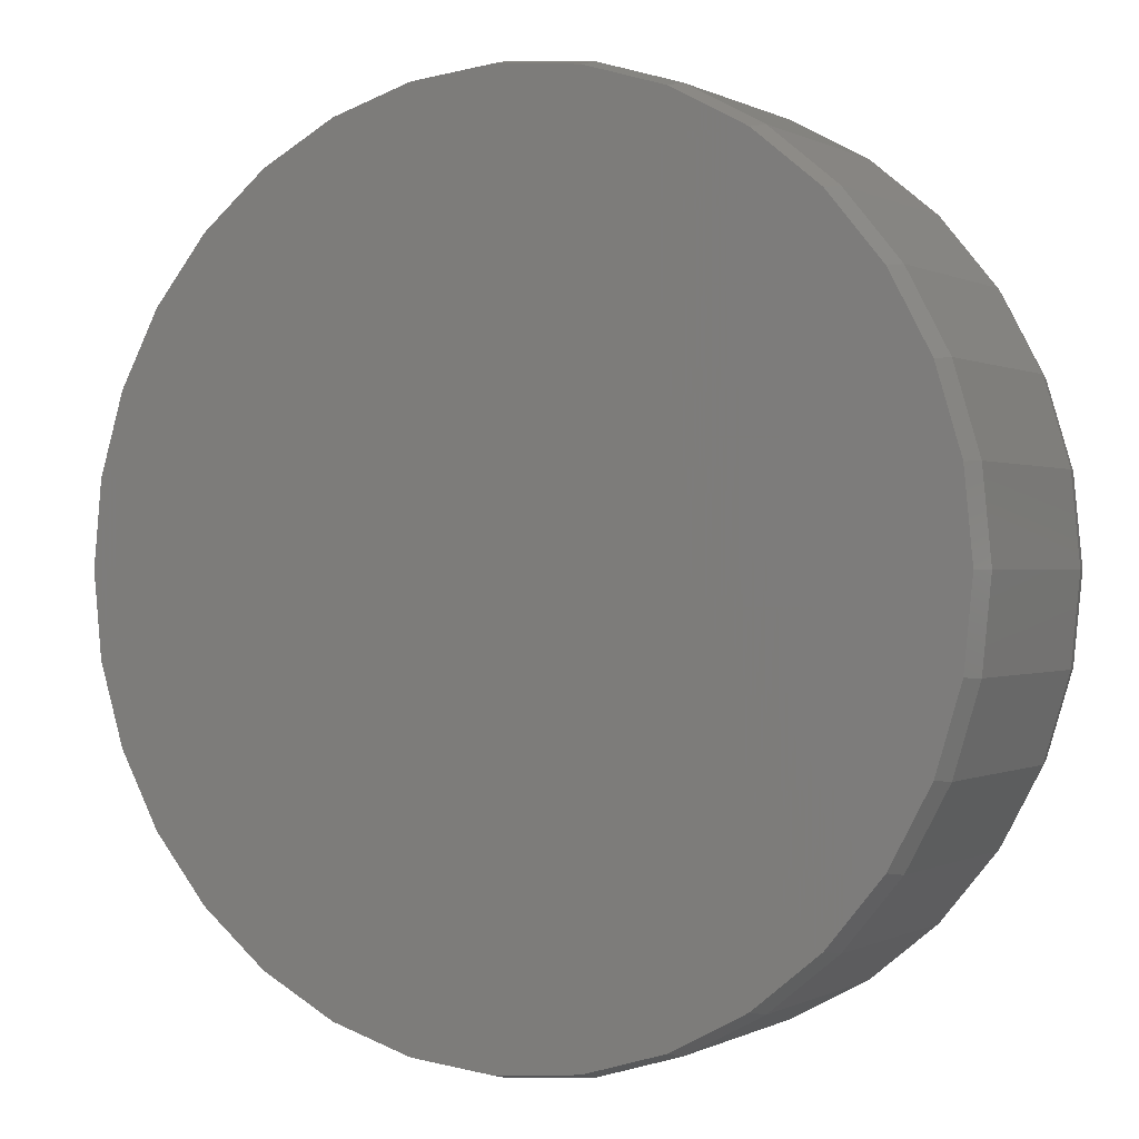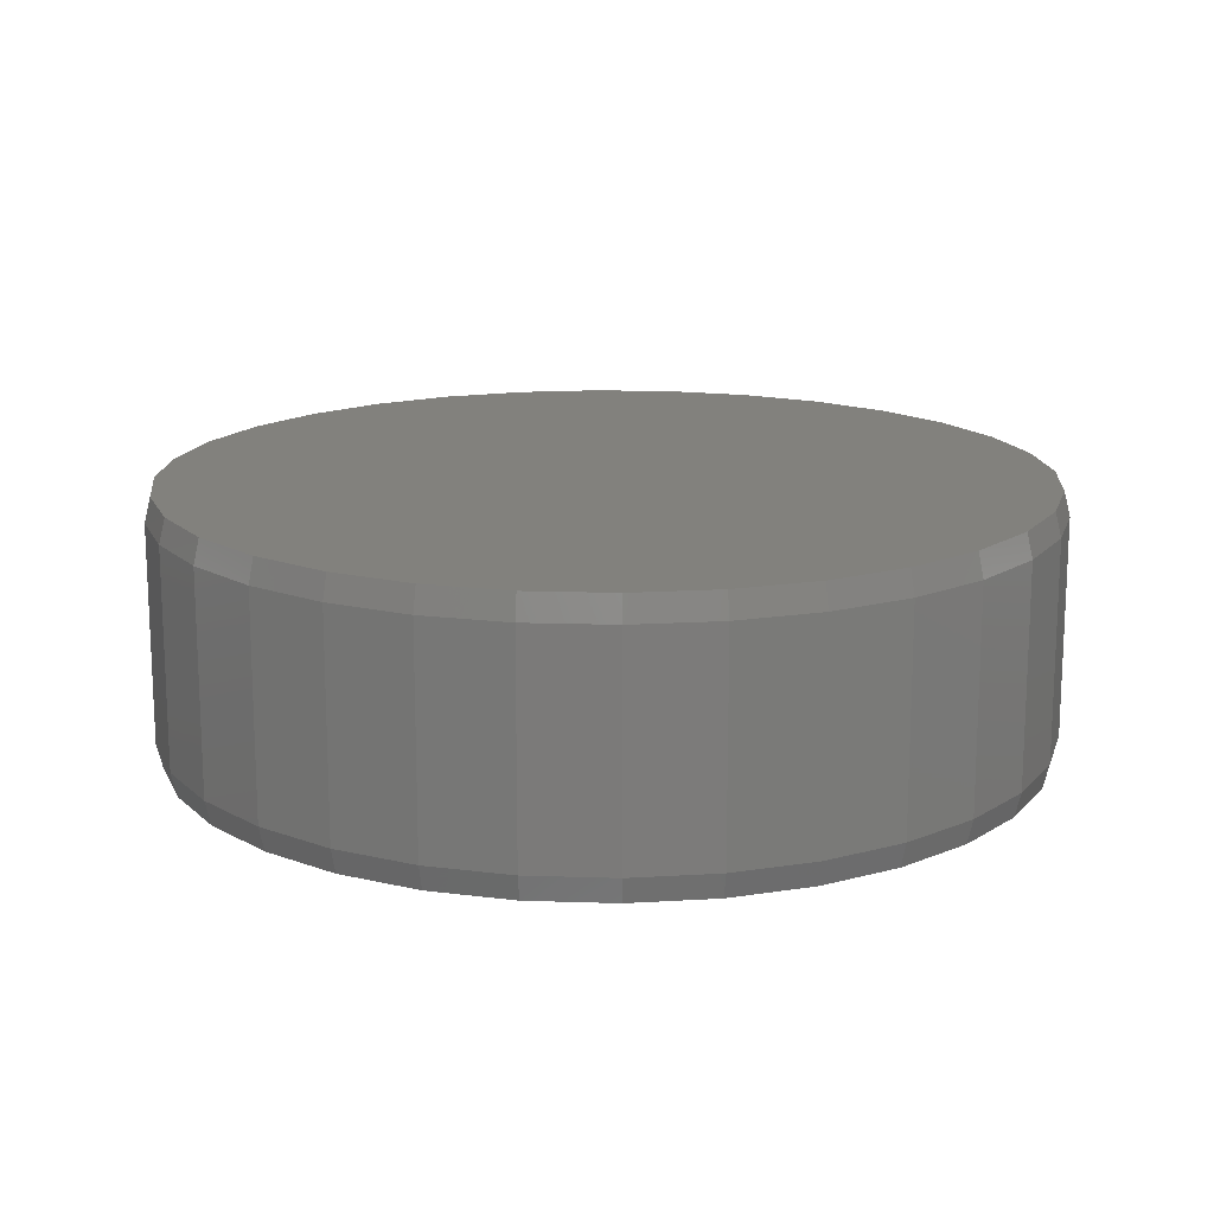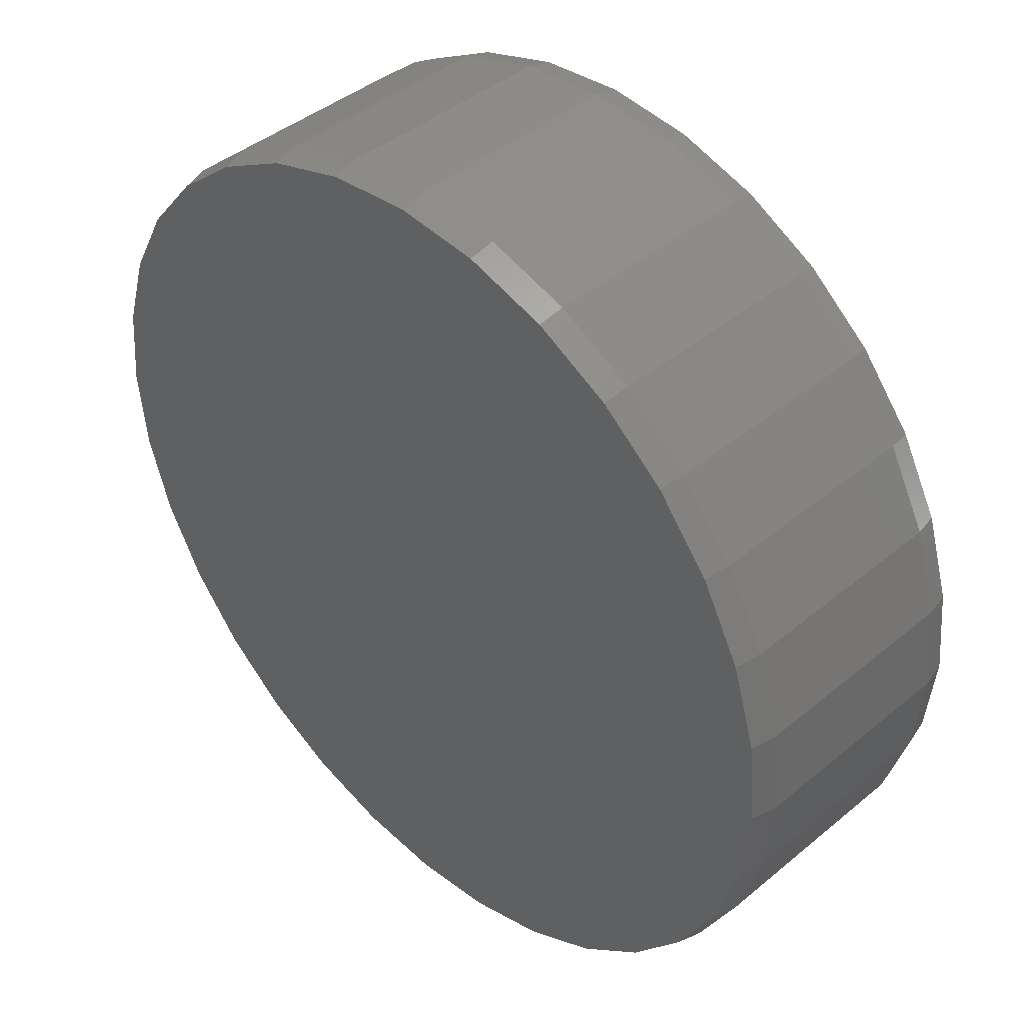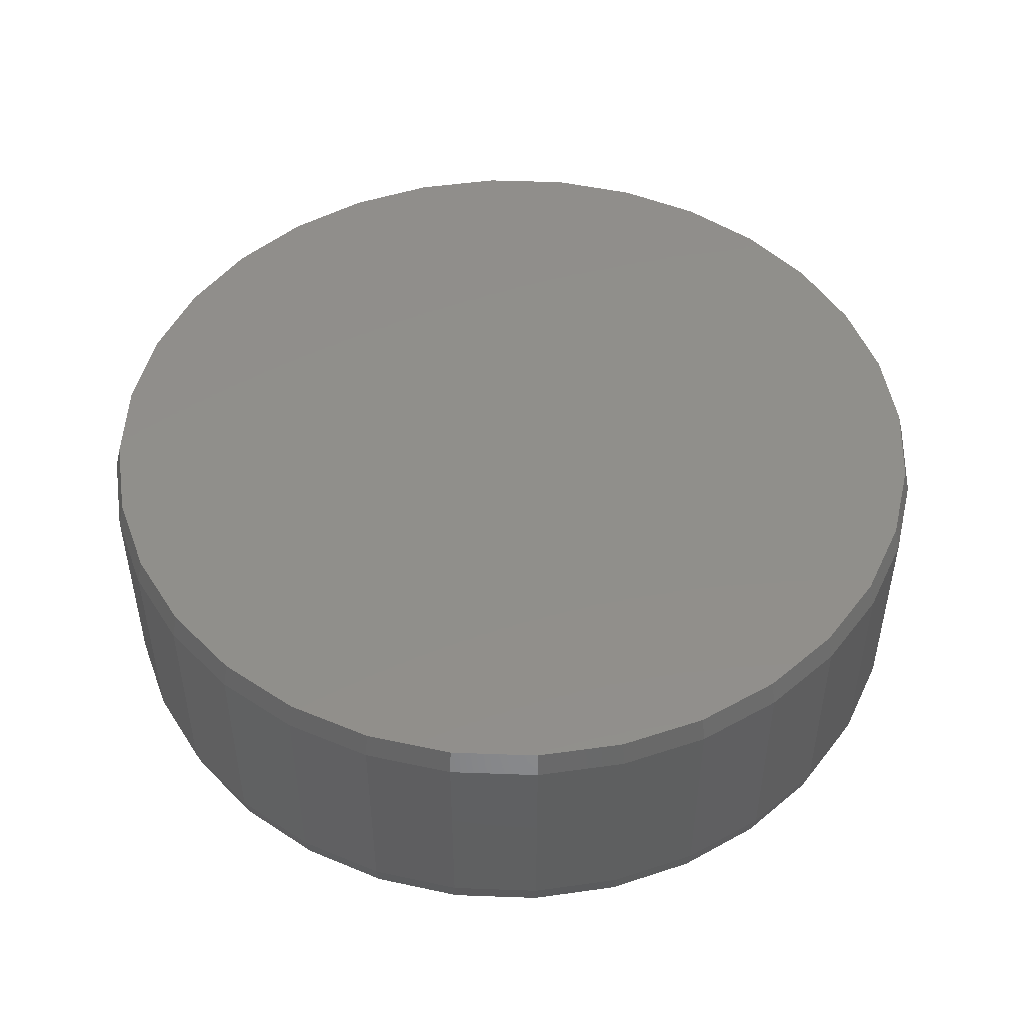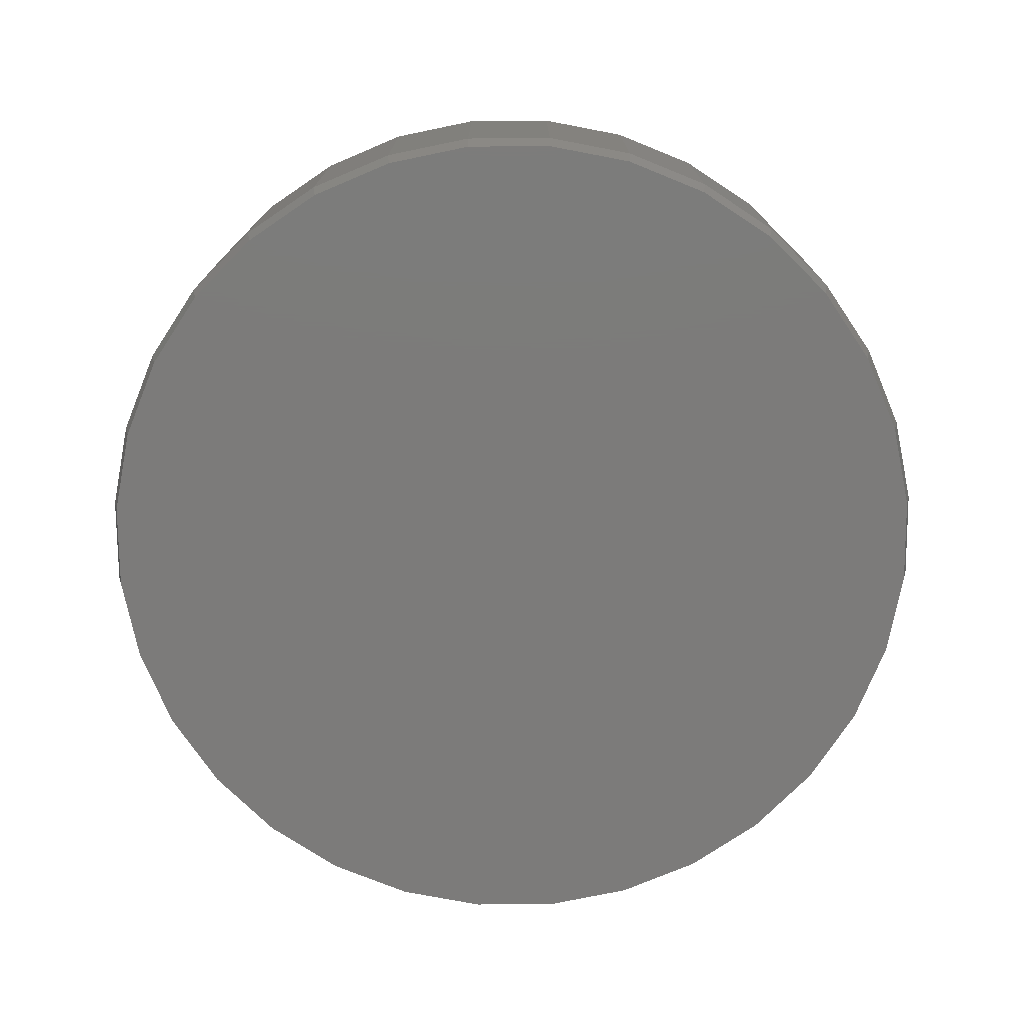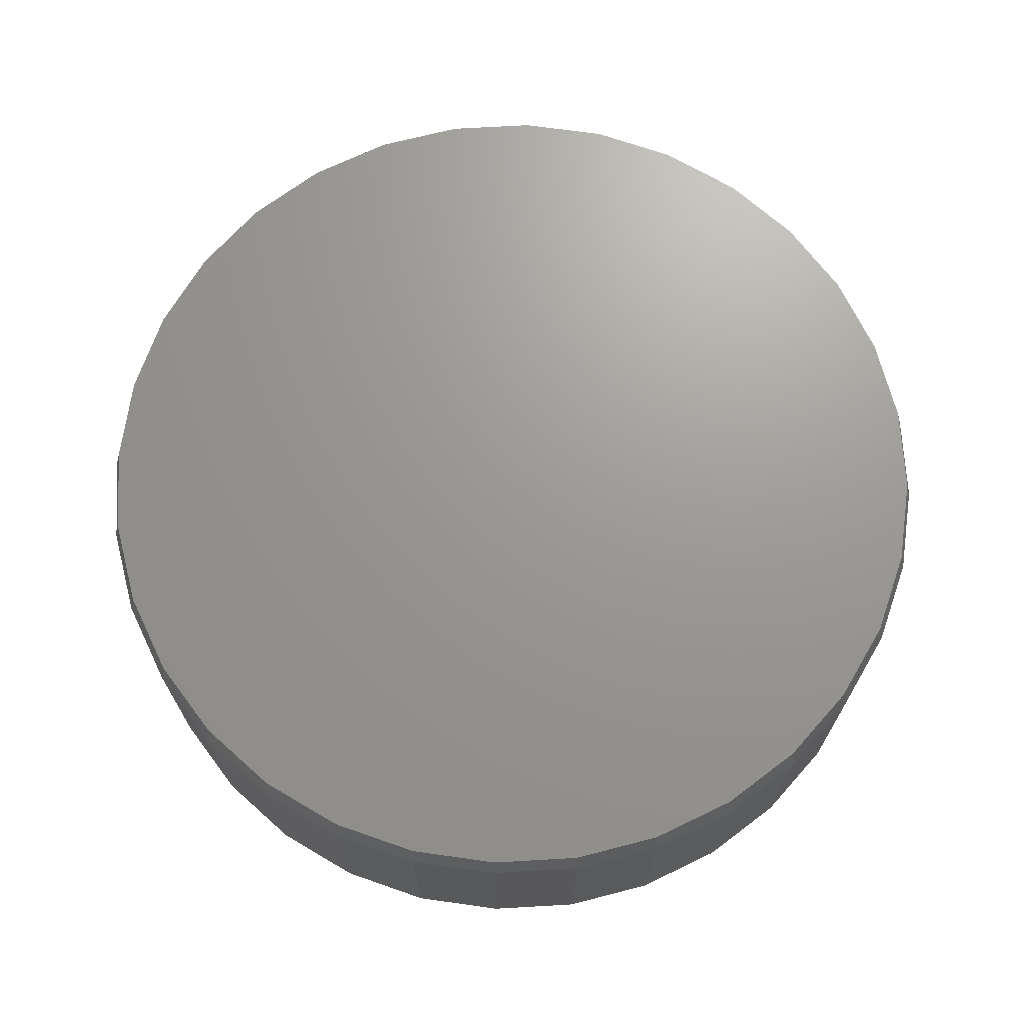
<metadata>
{"format":"stl","ext":"stl","renderer":"f3d","projection":"perspective","resolution":1024,"background":"white","views":[{"elev":0.0,"azim":-151.0,"up":"+Z"},{"elev":15.6,"azim":-57.9,"up":"+Y"},{"elev":42.2,"azim":45.2,"up":"+Z"},{"elev":48.7,"azim":-138.3,"up":"+Y"},{"elev":-74.8,"azim":-95.2,"up":"+Y"},{"elev":69.7,"azim":126.1,"up":"+Y"}]}
</metadata>
<code>
# stl→obj: 128 verts, 252 faces
v 0.549 -0.03125 -2.139e-16
v 0.549 -0.3047 -2.139e-16
v 0.5383 -0.03125 -0.1086
v 0.5383 -0.3047 -0.1086
v 0.5066 -0.03125 -0.213
v 0.5066 -0.3047 -0.213
v 0.4552 -0.03125 -0.3092
v 0.4552 -0.3047 -0.3092
v 0.386 -0.03125 -0.3936
v 0.386 -0.3047 -0.3936
v 0.3017 -0.03125 -0.4628
v 0.3017 -0.3047 -0.4628
v 0.2054 -0.03125 -0.5142
v 0.2054 -0.3047 -0.5142
v 0.101 -0.03125 -0.5459
v 0.101 -0.3047 -0.5459
v -0.007566 -0.03125 -0.5566
v -0.007566 -0.3047 -0.5566
v -0.1161 -0.03125 -0.5459
v -0.1161 -0.3047 -0.5459
v -0.2206 -0.03125 -0.5142
v -0.2206 -0.3047 -0.5142
v -0.3168 -0.03125 -0.4628
v -0.3168 -0.3047 -0.4628
v -0.4011 -0.03125 -0.3936
v -0.4011 -0.3047 -0.3936
v -0.4703 -0.03125 -0.3092
v -0.4703 -0.3047 -0.3092
v -0.5218 -0.03125 -0.213
v -0.5218 -0.3047 -0.213
v -0.5535 -0.03125 -0.1086
v -0.5535 -0.3047 -0.1086
v -0.5641 -0.03125 5.869e-17
v -0.5641 -0.3047 5.869e-17
v -0.5535 -0.03125 0.1086
v -0.5535 -0.3047 0.1086
v -0.5218 -0.03125 0.213
v -0.5218 -0.3047 0.213
v -0.4703 -0.03125 0.3092
v -0.4703 -0.3047 0.3092
v -0.4011 -0.03125 0.3936
v -0.4011 -0.3047 0.3936
v -0.3168 -0.03125 0.4628
v -0.3168 -0.3047 0.4628
v -0.2206 -0.03125 0.5142
v -0.2206 -0.3047 0.5142
v -0.1161 -0.03125 0.5459
v -0.1161 -0.3047 0.5459
v -0.007566 -0.03125 0.5566
v -0.007566 -0.3047 0.5566
v 0.101 -0.03125 0.5459
v 0.101 -0.3047 0.5459
v 0.2054 -0.03125 0.5142
v 0.2054 -0.3047 0.5142
v 0.3017 -0.03125 0.4628
v 0.3017 -0.3047 0.4628
v 0.386 -0.03125 0.3936
v 0.386 -0.3047 0.3936
v 0.4552 -0.03125 0.3092
v 0.4552 -0.3047 0.3092
v 0.5066 -0.03125 0.213
v 0.5066 -0.3047 0.213
v 0.5383 -0.03125 0.1086
v 0.5383 -0.3047 0.1086
v -0.1146 -0.3359 0.5382
v 0.09949 -0.3359 0.5382
v -0.007566 -0.3359 0.5488
v 0.2024 -0.3359 0.507
v -0.2176 -0.3359 0.507
v 0.2973 -0.3359 0.4563
v -0.3124 -0.3359 0.4563
v 0.3805 -0.3359 0.388
v -0.3956 -0.3359 0.388
v 0.4487 -0.3359 0.3049
v -0.4638 -0.3359 0.3049
v 0.4994 -0.3359 0.21
v -0.5146 -0.3359 0.21
v 0.5307 -0.3359 0.1071
v -0.5458 -0.3359 0.1071
v 0.5412 -0.3359 -1.535e-16
v -0.5563 -0.3359 -1.456e-08
v 0.5307 -0.3359 -0.1071
v -0.5458 -0.3359 -0.1071
v 0.4994 -0.3359 -0.21
v -0.5146 -0.3359 -0.21
v 0.4487 -0.3359 -0.3049
v -0.4638 -0.3359 -0.3049
v 0.3805 -0.3359 -0.388
v -0.3956 -0.3359 -0.388
v 0.2973 -0.3359 -0.4563
v -0.3124 -0.3359 -0.4563
v 0.2024 -0.3359 -0.507
v -0.2176 -0.3359 -0.507
v 0.09949 -0.3359 -0.5382
v -0.1146 -0.3359 -0.5382
v -0.007566 -0.3359 -0.5488
v -0.007566 7.896e-17 0.5488
v 0.09949 9.084e-17 0.5382
v -0.1146 6.707e-17 0.5382
v -0.007566 7.896e-17 -0.5488
v -0.1146 6.707e-17 -0.5382
v 0.09949 9.084e-17 -0.5382
v -0.2176 5.564e-17 -0.507
v 0.2024 1.023e-16 -0.507
v -0.3124 4.511e-17 -0.4563
v 0.2973 1.128e-16 -0.4563
v -0.3956 3.588e-17 -0.388
v 0.3805 1.22e-16 -0.388
v -0.4638 2.83e-17 -0.3049
v 0.4487 1.296e-16 -0.3049
v -0.5146 2.267e-17 -0.21
v 0.4994 1.352e-16 -0.21
v -0.5458 1.92e-17 -0.1071
v 0.5307 1.387e-16 -0.1071
v -0.5563 1.803e-17 -1.456e-08
v 0.5412 1.399e-16 -1.17e-16
v -0.5458 1.92e-17 0.1071
v 0.5307 1.387e-16 0.1071
v -0.5146 2.267e-17 0.21
v 0.4994 1.352e-16 0.21
v -0.4638 2.83e-17 0.3049
v 0.4487 1.296e-16 0.3049
v -0.3956 3.588e-17 0.388
v 0.3805 1.22e-16 0.388
v -0.3124 4.511e-17 0.4563
v 0.2973 1.128e-16 0.4563
v -0.2176 5.564e-17 0.507
v 0.2024 1.023e-16 0.507
f 1 2 3
f 3 2 4
f 3 4 5
f 5 4 6
f 5 6 7
f 7 6 8
f 7 8 9
f 9 8 10
f 9 10 11
f 11 10 12
f 11 12 13
f 13 12 14
f 13 14 15
f 15 14 16
f 15 16 17
f 17 16 18
f 17 18 19
f 19 18 20
f 19 20 21
f 21 20 22
f 21 22 23
f 23 22 24
f 23 24 25
f 25 24 26
f 25 26 27
f 27 26 28
f 27 28 29
f 29 28 30
f 29 30 31
f 31 30 32
f 31 32 33
f 33 32 34
f 33 34 35
f 35 34 36
f 35 36 37
f 37 36 38
f 37 38 39
f 39 38 40
f 39 40 41
f 41 40 42
f 41 42 43
f 43 42 44
f 43 44 45
f 45 44 46
f 45 46 47
f 47 46 48
f 47 48 49
f 49 48 50
f 49 50 51
f 51 50 52
f 51 52 53
f 53 52 54
f 53 54 55
f 55 54 56
f 55 56 57
f 57 56 58
f 57 58 59
f 59 58 60
f 59 60 61
f 61 60 62
f 61 62 63
f 63 62 64
f 63 64 1
f 1 64 2
f 65 66 67
f 66 65 68
f 68 65 69
f 68 69 70
f 70 69 71
f 70 71 72
f 72 71 73
f 72 73 74
f 74 73 75
f 74 75 76
f 76 75 77
f 76 77 78
f 78 77 79
f 78 79 80
f 80 79 81
f 80 81 82
f 82 81 83
f 82 83 84
f 84 83 85
f 84 85 86
f 86 85 87
f 86 87 88
f 88 87 89
f 88 89 90
f 90 89 91
f 90 91 92
f 92 91 93
f 92 93 94
f 94 93 95
f 94 95 96
f 18 95 20
f 20 95 93
f 20 93 22
f 22 93 91
f 22 91 24
f 24 91 89
f 24 89 26
f 26 89 87
f 26 87 28
f 28 87 85
f 28 85 30
f 30 85 83
f 30 83 32
f 32 83 81
f 32 81 34
f 95 18 96
f 96 18 16
f 96 16 94
f 94 16 14
f 94 14 92
f 92 14 12
f 92 12 90
f 90 12 10
f 90 10 88
f 88 10 8
f 88 8 86
f 86 8 6
f 86 6 84
f 84 6 4
f 84 4 82
f 82 4 2
f 82 2 80
f 50 66 52
f 52 66 68
f 52 68 54
f 54 68 70
f 54 70 56
f 56 70 72
f 56 72 58
f 58 72 74
f 58 74 60
f 60 74 76
f 60 76 62
f 62 76 78
f 62 78 64
f 64 78 80
f 64 80 2
f 66 50 67
f 67 50 48
f 67 48 65
f 65 48 46
f 65 46 69
f 69 46 44
f 69 44 71
f 71 44 42
f 71 42 73
f 73 42 40
f 73 40 75
f 75 40 38
f 75 38 77
f 77 38 36
f 77 36 79
f 79 36 34
f 79 34 81
f 97 98 99
f 100 101 102
f 102 101 103
f 102 103 104
f 104 103 105
f 104 105 106
f 106 105 107
f 106 107 108
f 108 107 109
f 108 109 110
f 110 109 111
f 110 111 112
f 112 111 113
f 112 113 114
f 114 113 115
f 114 115 116
f 116 115 117
f 116 117 118
f 118 117 119
f 118 119 120
f 120 119 121
f 120 121 122
f 122 121 123
f 122 123 124
f 124 123 125
f 124 125 126
f 126 125 127
f 126 127 128
f 128 127 99
f 128 99 98
f 33 115 31
f 31 115 113
f 31 113 29
f 29 113 111
f 29 111 27
f 27 111 109
f 27 109 25
f 25 109 107
f 25 107 23
f 23 107 105
f 23 105 21
f 21 105 103
f 21 103 19
f 19 103 101
f 19 101 17
f 17 101 100
f 17 100 15
f 15 100 102
f 15 102 13
f 13 102 104
f 13 104 11
f 11 104 106
f 11 106 9
f 9 106 108
f 9 108 7
f 7 108 110
f 7 110 5
f 5 110 112
f 5 112 3
f 3 112 114
f 3 114 1
f 1 114 116
f 1 116 63
f 63 116 118
f 63 118 61
f 61 118 120
f 61 120 59
f 59 120 122
f 59 122 57
f 57 122 124
f 57 124 55
f 55 124 126
f 55 126 53
f 53 126 128
f 53 128 51
f 51 128 98
f 51 98 49
f 49 98 97
f 49 97 47
f 47 97 99
f 47 99 45
f 45 99 127
f 45 127 43
f 43 127 125
f 43 125 41
f 41 125 123
f 41 123 39
f 39 123 121
f 39 121 37
f 37 121 119
f 37 119 35
f 35 119 117
f 35 117 33
f 33 117 115

</code>
